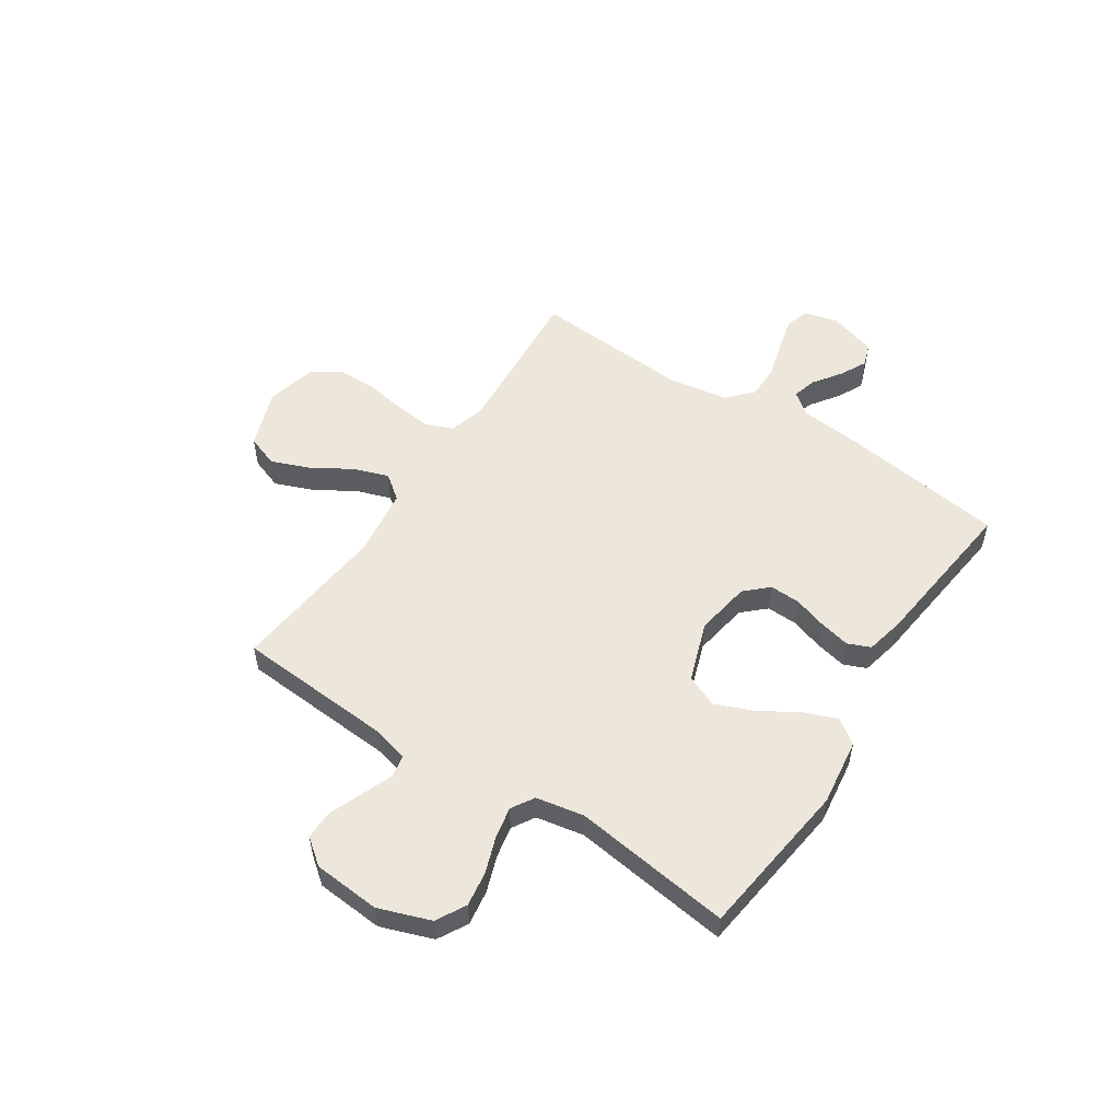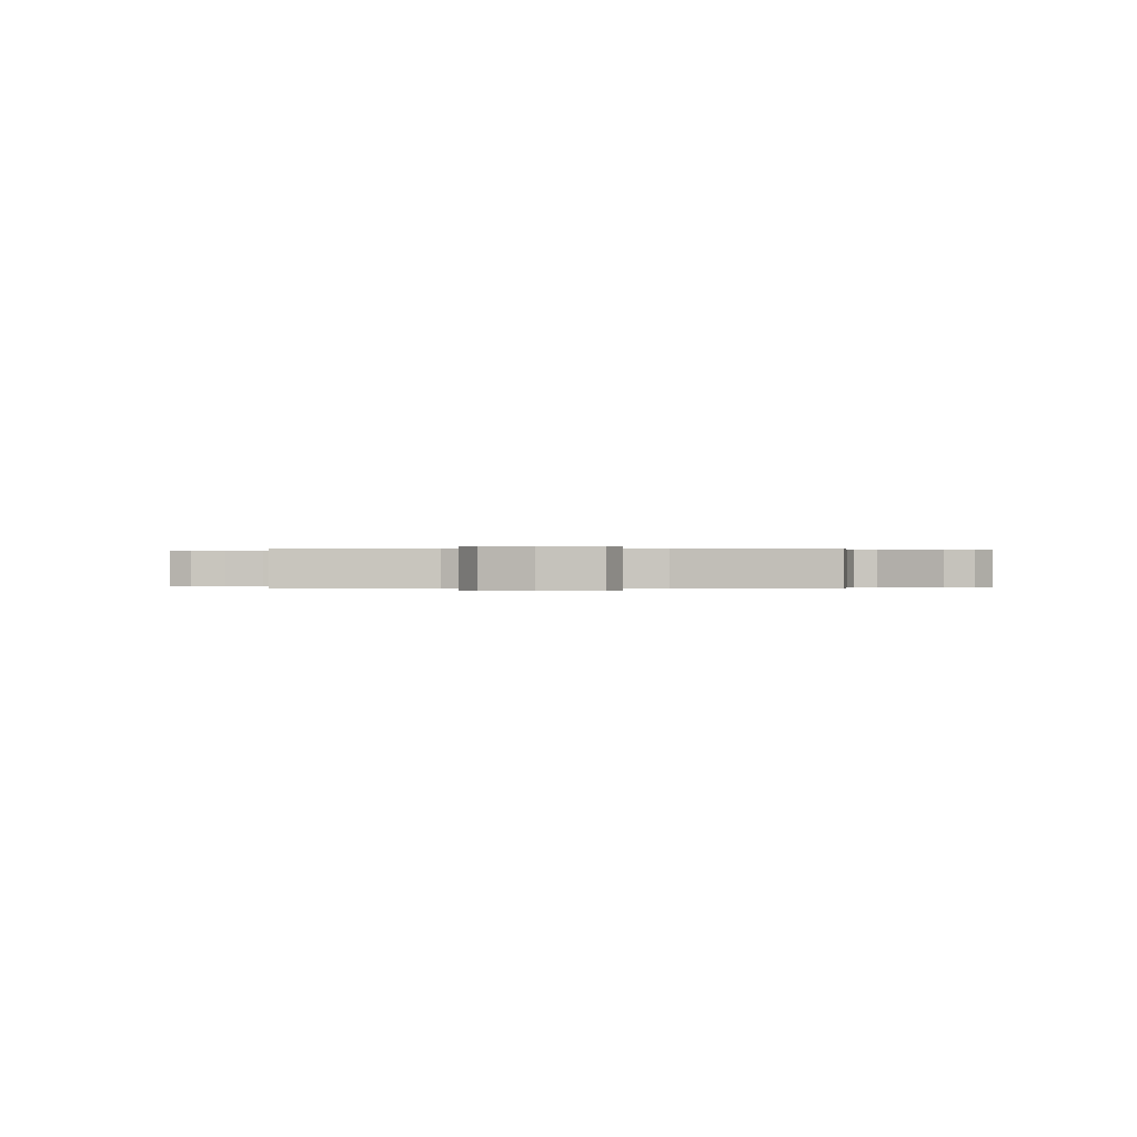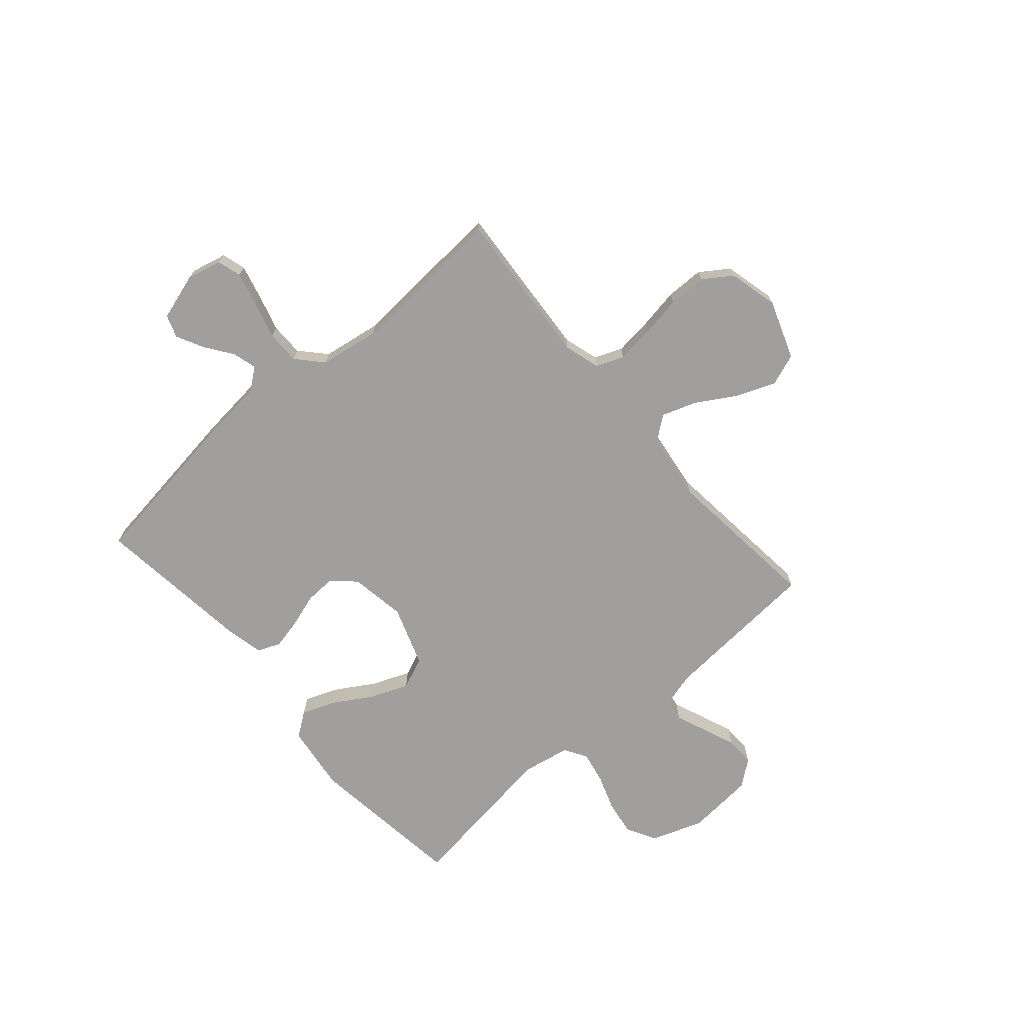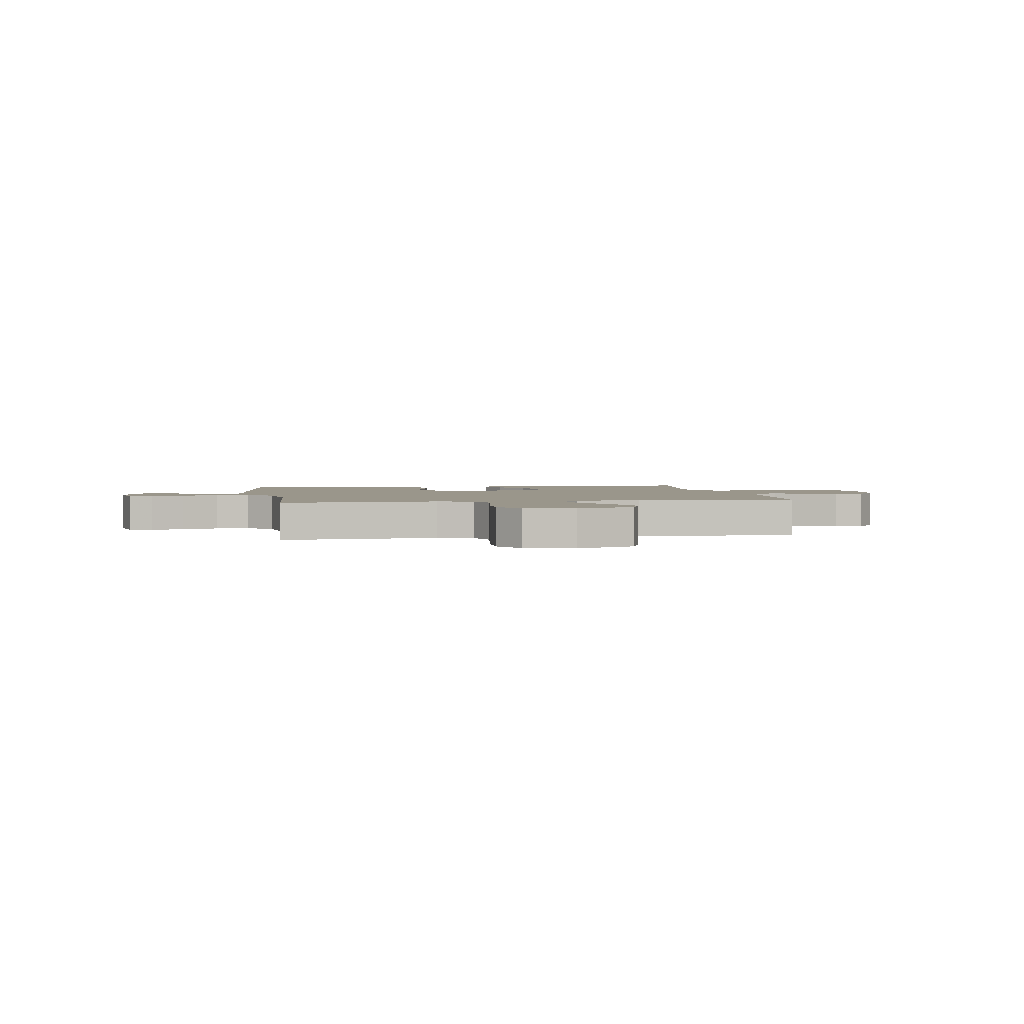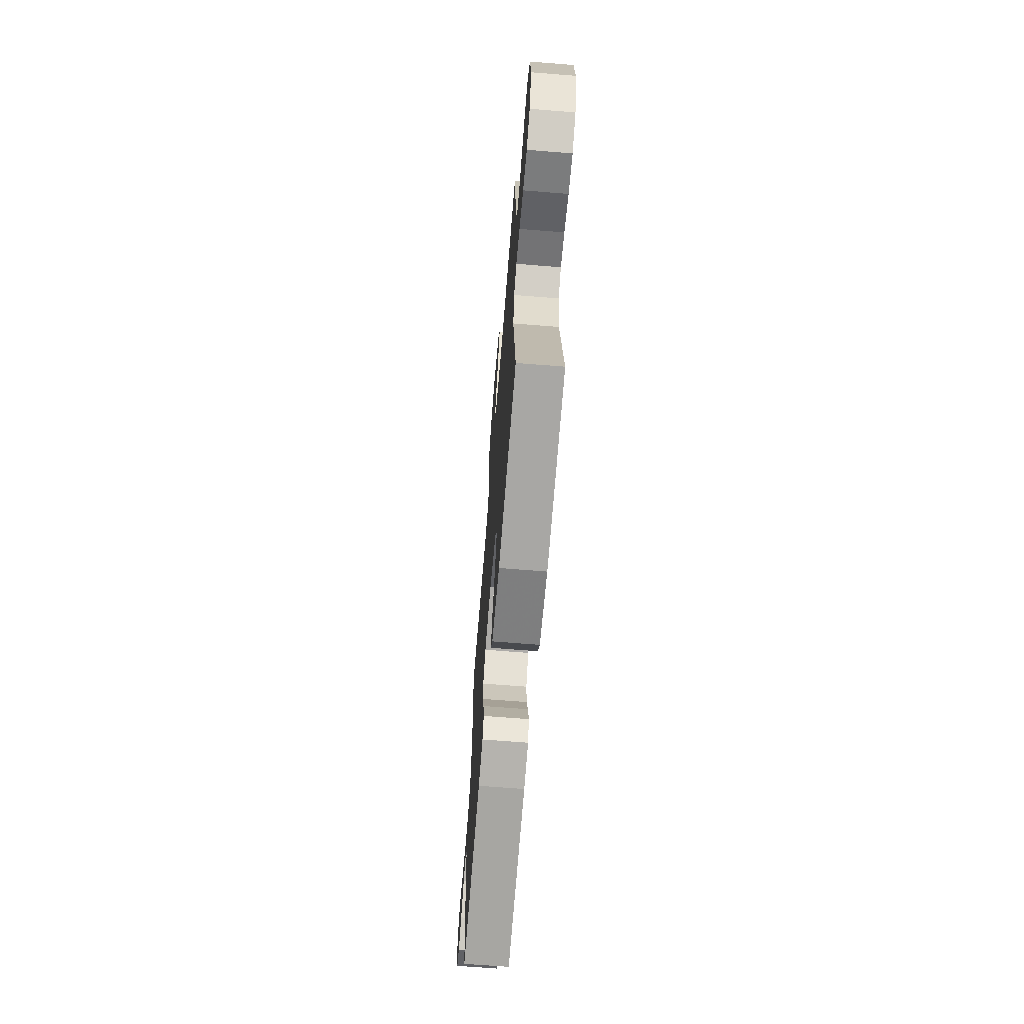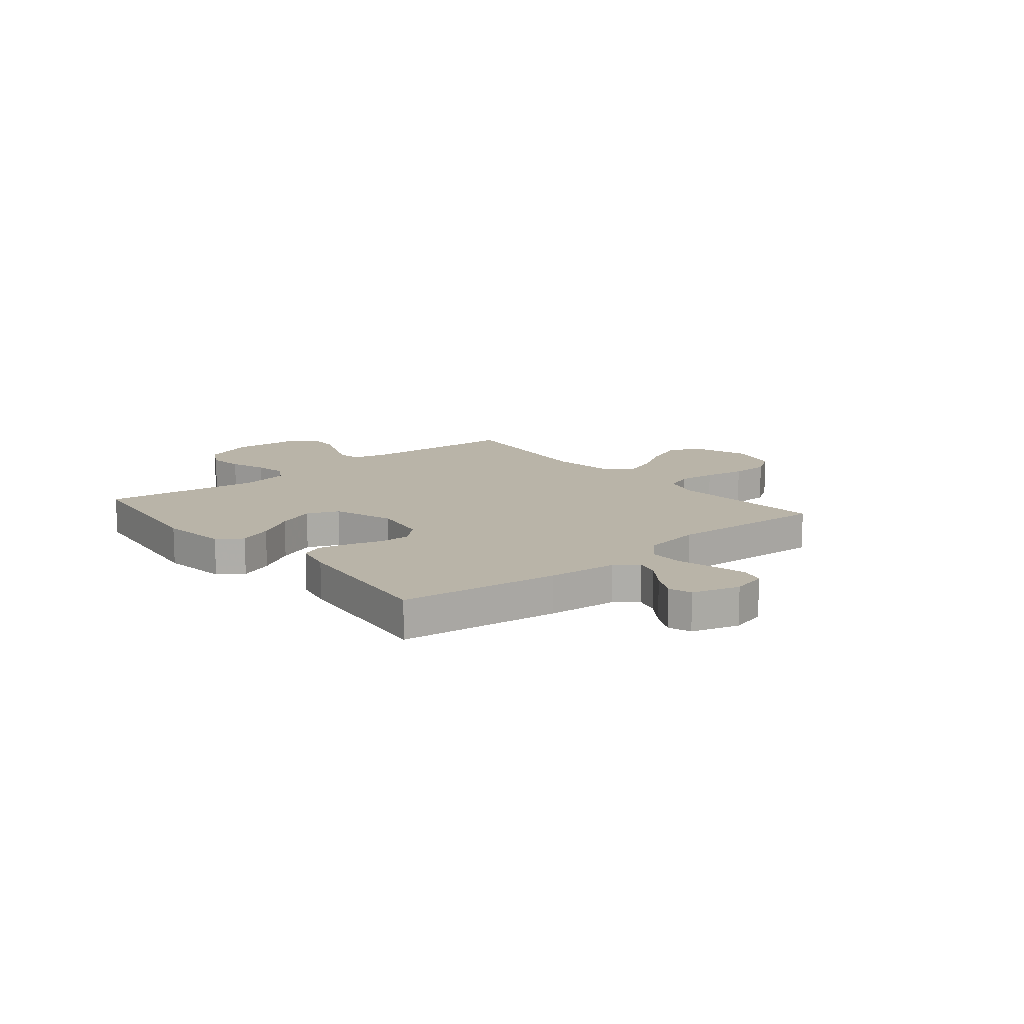
<metadata>
{"format":"obj","ext":"obj","renderer":"f3d","projection":"perspective","resolution":1024,"background":"white","views":[{"elev":53.7,"azim":123.4,"up":"+Y"},{"elev":-0.0,"azim":4.4,"up":"+Y"},{"elev":-71.4,"azim":-49.0,"up":"+Y"},{"elev":2.4,"azim":-9.5,"up":"+Y"},{"elev":-67.3,"azim":85.4,"up":"+Z"},{"elev":13.2,"azim":-129.7,"up":"+Y"}]}
</metadata>
<code>
v -0.5 0.07 -0.5
v -0.541 0.07 -0.2
v -0.554 0.07 -0.07
v -0.586 0.07 -0.028
v -0.632 0.07 -0.041
v -0.684 0.07 -0.078
v -0.735 0.07 -0.104
v -0.778 0.07 -0.089
v -0.805 0.07 0
v -0.789 0.07 0.066
v -0.744 0.07 0.079
v -0.68 0.07 0.063
v -0.61 0.07 0.043
v -0.546 0.07 0.043
v -0.498 0.07 0.087
v -0.48 0.07 0.2
v -0.5 0.07 0.5
v -0.2 0.07 0.477
v -0.132 0.07 0.497
v -0.111 0.07 0.549
v -0.119 0.07 0.62
v -0.132 0.07 0.698
v -0.131 0.07 0.77
v -0.094 0.07 0.824
v 0 0.07 0.847
v 0.111 0.07 0.807
v 0.133 0.07 0.746
v 0.104 0.07 0.673
v 0.059 0.07 0.599
v 0.036 0.07 0.533
v 0.071 0.07 0.487
v 0.2 0.07 0.469
v 0.5 0.07 0.5
v 0.52 0.07 0.2
v 0.537 0.07 0.135
v 0.58 0.07 0.127
v 0.638 0.07 0.15
v 0.701 0.07 0.175
v 0.757 0.07 0.176
v 0.795 0.07 0.127
v 0.805 0.07 0
v 0.77 0.07 -0.098
v 0.714 0.07 -0.129
v 0.648 0.07 -0.119
v 0.58 0.07 -0.095
v 0.52 0.07 -0.083
v 0.477 0.07 -0.109
v 0.46 0.07 -0.2
v 0.5 0.07 -0.5
v 0.2 0.07 -0.538
v 0.074 0.07 -0.521
v 0.041 0.07 -0.475
v 0.066 0.07 -0.411
v 0.11 0.07 -0.339
v 0.139 0.07 -0.267
v 0.114 0.07 -0.207
v 0 0.07 -0.167
v -0.105 0.07 -0.184
v -0.145 0.07 -0.227
v -0.143 0.07 -0.285
v -0.123 0.07 -0.348
v -0.11 0.07 -0.406
v -0.128 0.07 -0.449
v -0.2 0.07 -0.465
v -0.5 0 -0.5
v -0.541 0 -0.2
v -0.554 0 -0.07
v -0.586 0 -0.028
v -0.632 0 -0.041
v -0.684 0 -0.078
v -0.735 0 -0.104
v -0.778 0 -0.089
v -0.805 0 0
v -0.789 0 0.066
v -0.744 0 0.079
v -0.68 0 0.063
v -0.61 0 0.043
v -0.546 0 0.043
v -0.498 0 0.087
v -0.48 0 0.2
v -0.5 0 0.5
v -0.2 0 0.477
v -0.132 0 0.497
v -0.111 0 0.549
v -0.119 0 0.62
v -0.132 0 0.698
v -0.131 0 0.77
v -0.094 0 0.824
v 0 0 0.847
v 0.111 0 0.807
v 0.133 0 0.746
v 0.104 0 0.673
v 0.059 0 0.599
v 0.036 0 0.533
v 0.071 0 0.487
v 0.2 0 0.469
v 0.5 0 0.5
v 0.52 0 0.2
v 0.537 0 0.135
v 0.58 0 0.127
v 0.638 0 0.15
v 0.701 0 0.175
v 0.757 0 0.176
v 0.795 0 0.127
v 0.805 0 0
v 0.77 0 -0.098
v 0.714 0 -0.129
v 0.648 0 -0.119
v 0.58 0 -0.095
v 0.52 0 -0.083
v 0.477 0 -0.109
v 0.46 0 -0.2
v 0.5 0 -0.5
v 0.2 0 -0.538
v 0.074 0 -0.521
v 0.041 0 -0.475
v 0.066 0 -0.411
v 0.11 0 -0.339
v 0.139 0 -0.267
v 0.114 0 -0.207
v 0 0 -0.167
v -0.105 0 -0.184
v -0.145 0 -0.227
v -0.143 0 -0.285
v -0.123 0 -0.348
v -0.11 0 -0.406
v -0.128 0 -0.449
v -0.2 0 -0.465
f 1 2 3
f 64 1 3
f 63 64 3
f 62 63 3
f 61 62 3
f 60 61 3
f 59 60 3 4
f 58 59 4
f 57 58 4
f 52 53 54
f 51 52 54
f 50 51 54
f 49 50 54
f 48 49 54
f 47 48 54 55
f 46 47 55 56
f 43 44 45
f 42 43 45
f 41 42 45
f 40 41 45
f 39 40 45
f 38 39 45
f 37 38 45
f 36 37 45 46
f 46 56 57
f 36 46 57
f 35 36 57
f 32 33 34
f 35 57 4
f 34 35 4
f 32 34 4
f 31 32 4
f 27 28 29
f 26 27 29
f 25 26 29
f 24 25 29
f 23 24 29
f 22 23 29
f 21 22 29
f 20 21 29 30
f 16 17 18
f 15 16 18 19
f 11 12 13
f 10 11 13
f 9 10 13
f 8 9 13
f 7 8 13
f 6 7 13
f 5 6 13
f 5 13 14
f 4 5 14 15
f 19 20 30 31
f 4 15 19 31
f 67 66 65
f 67 65 128
f 67 128 127
f 67 127 126
f 67 126 125
f 67 125 124
f 68 67 124 123
f 68 123 122
f 68 122 121
f 118 117 116
f 118 116 115
f 118 115 114
f 118 114 113
f 118 113 112
f 119 118 112 111
f 120 119 111 110
f 109 108 107
f 109 107 106
f 109 106 105
f 109 105 104
f 109 104 103
f 109 103 102
f 109 102 101
f 110 109 101 100
f 121 120 110
f 121 110 100
f 121 100 99
f 98 97 96
f 68 121 99
f 68 99 98
f 68 98 96
f 68 96 95
f 93 92 91
f 93 91 90
f 93 90 89
f 93 89 88
f 93 88 87
f 93 87 86
f 93 86 85
f 94 93 85 84
f 82 81 80
f 83 82 80 79
f 77 76 75
f 77 75 74
f 77 74 73
f 77 73 72
f 77 72 71
f 77 71 70
f 77 70 69
f 78 77 69
f 79 78 69 68
f 95 94 84 83
f 95 83 79 68
f 1 65 66 2
f 2 66 67 3
f 3 67 68 4
f 4 68 69 5
f 5 69 70 6
f 6 70 71 7
f 7 71 72 8
f 8 72 73 9
f 9 73 74 10
f 10 74 75 11
f 11 75 76 12
f 12 76 77 13
f 13 77 78 14
f 14 78 79 15
f 15 79 80 16
f 16 80 81 17
f 17 81 82 18
f 18 82 83 19
f 19 83 84 20
f 20 84 85 21
f 21 85 86 22
f 22 86 87 23
f 23 87 88 24
f 24 88 89 25
f 25 89 90 26
f 26 90 91 27
f 27 91 92 28
f 28 92 93 29
f 29 93 94 30
f 30 94 95 31
f 31 95 96 32
f 32 96 97 33
f 33 97 98 34
f 34 98 99 35
f 35 99 100 36
f 36 100 101 37
f 37 101 102 38
f 38 102 103 39
f 39 103 104 40
f 40 104 105 41
f 41 105 106 42
f 42 106 107 43
f 43 107 108 44
f 44 108 109 45
f 45 109 110 46
f 46 110 111 47
f 47 111 112 48
f 48 112 113 49
f 49 113 114 50
f 50 114 115 51
f 51 115 116 52
f 52 116 117 53
f 53 117 118 54
f 54 118 119 55
f 55 119 120 56
f 56 120 121 57
f 57 121 122 58
f 58 122 123 59
f 59 123 124 60
f 60 124 125 61
f 61 125 126 62
f 62 126 127 63
f 63 127 128 64
f 64 128 65 1

</code>
